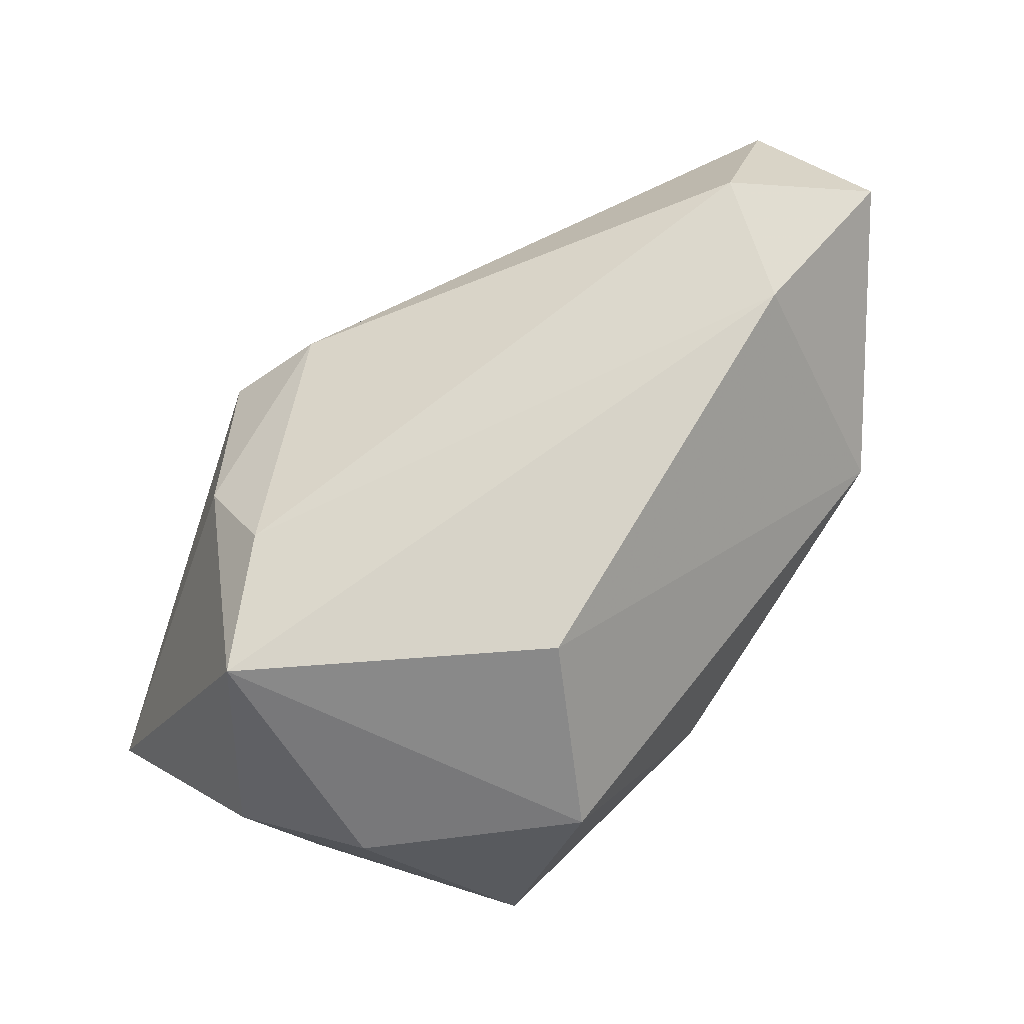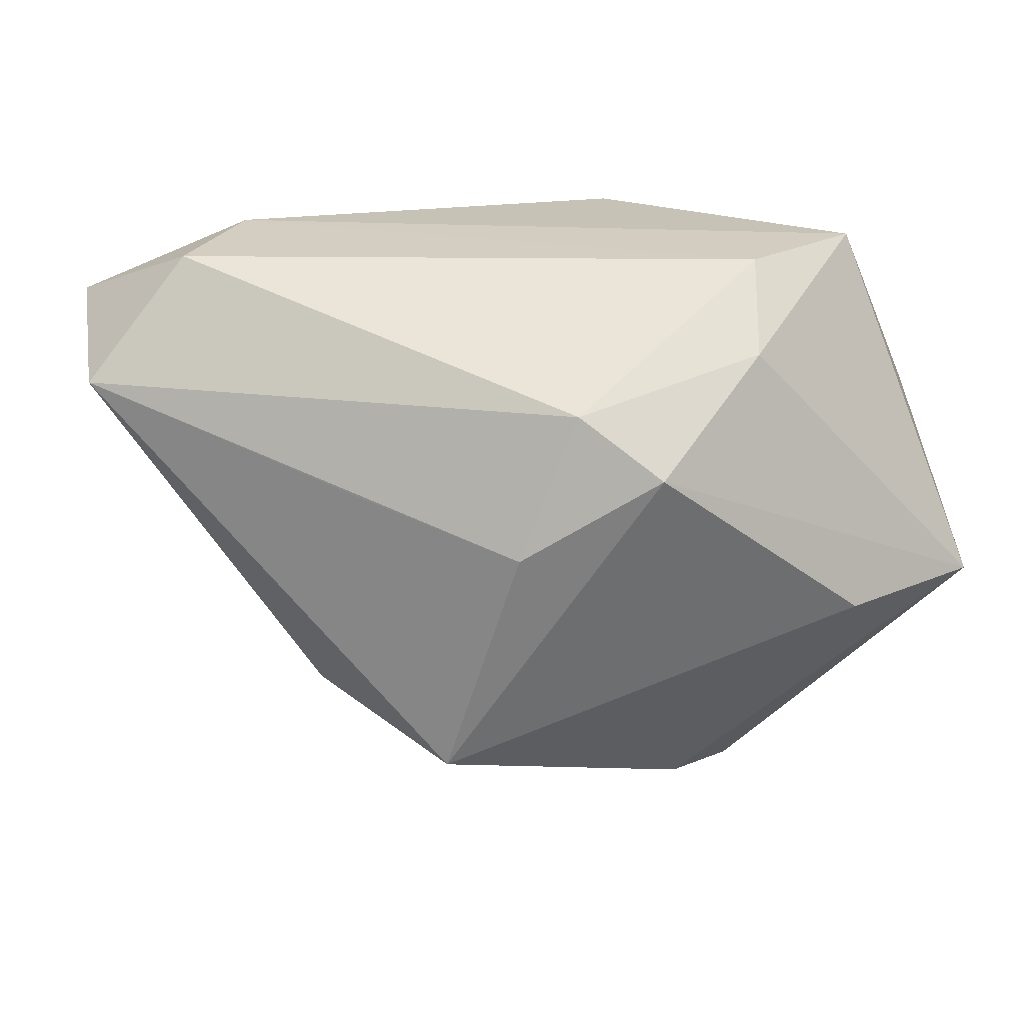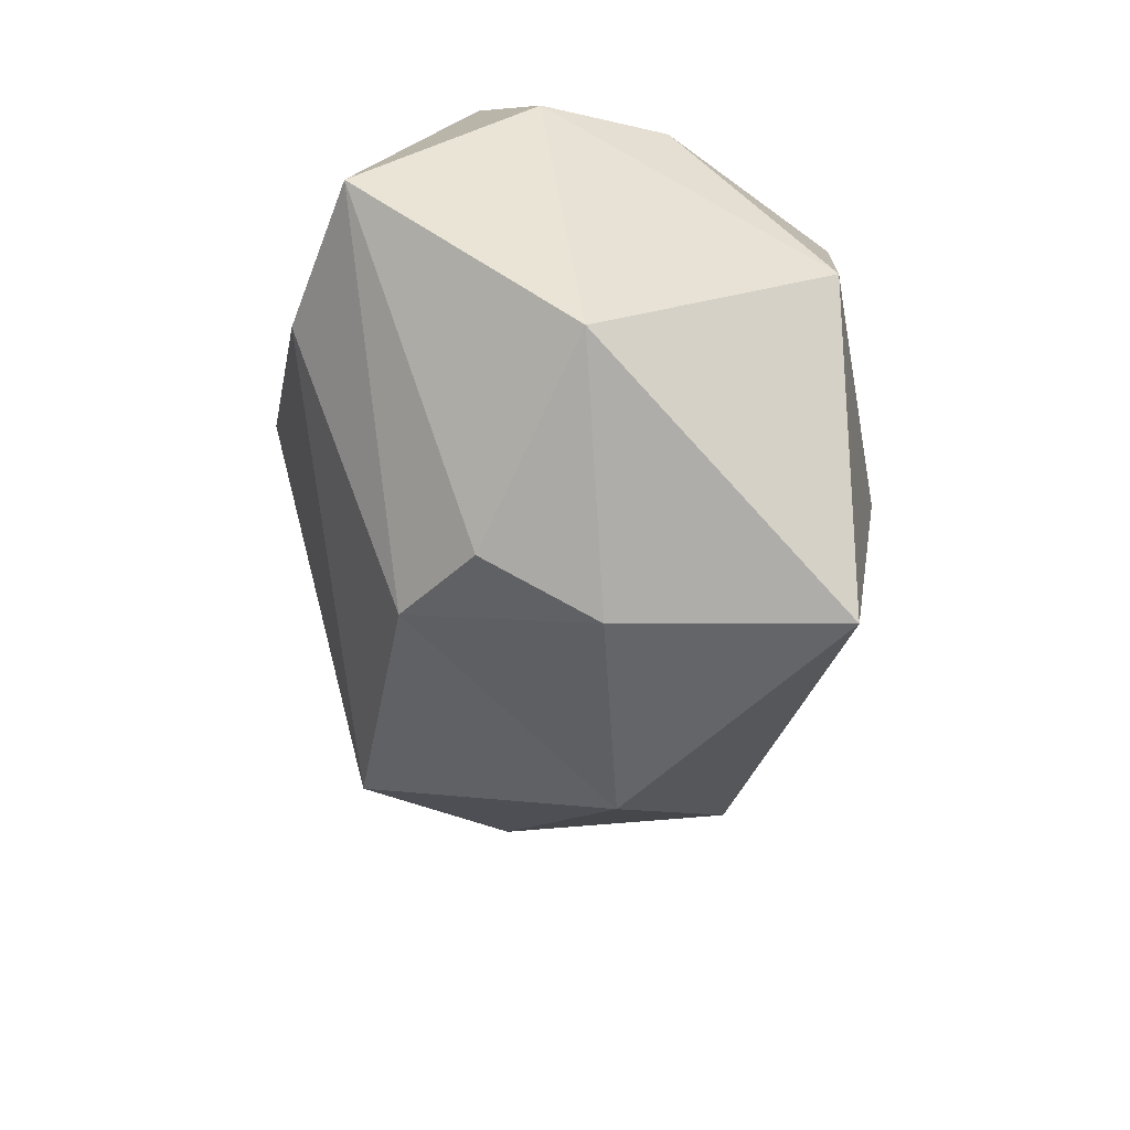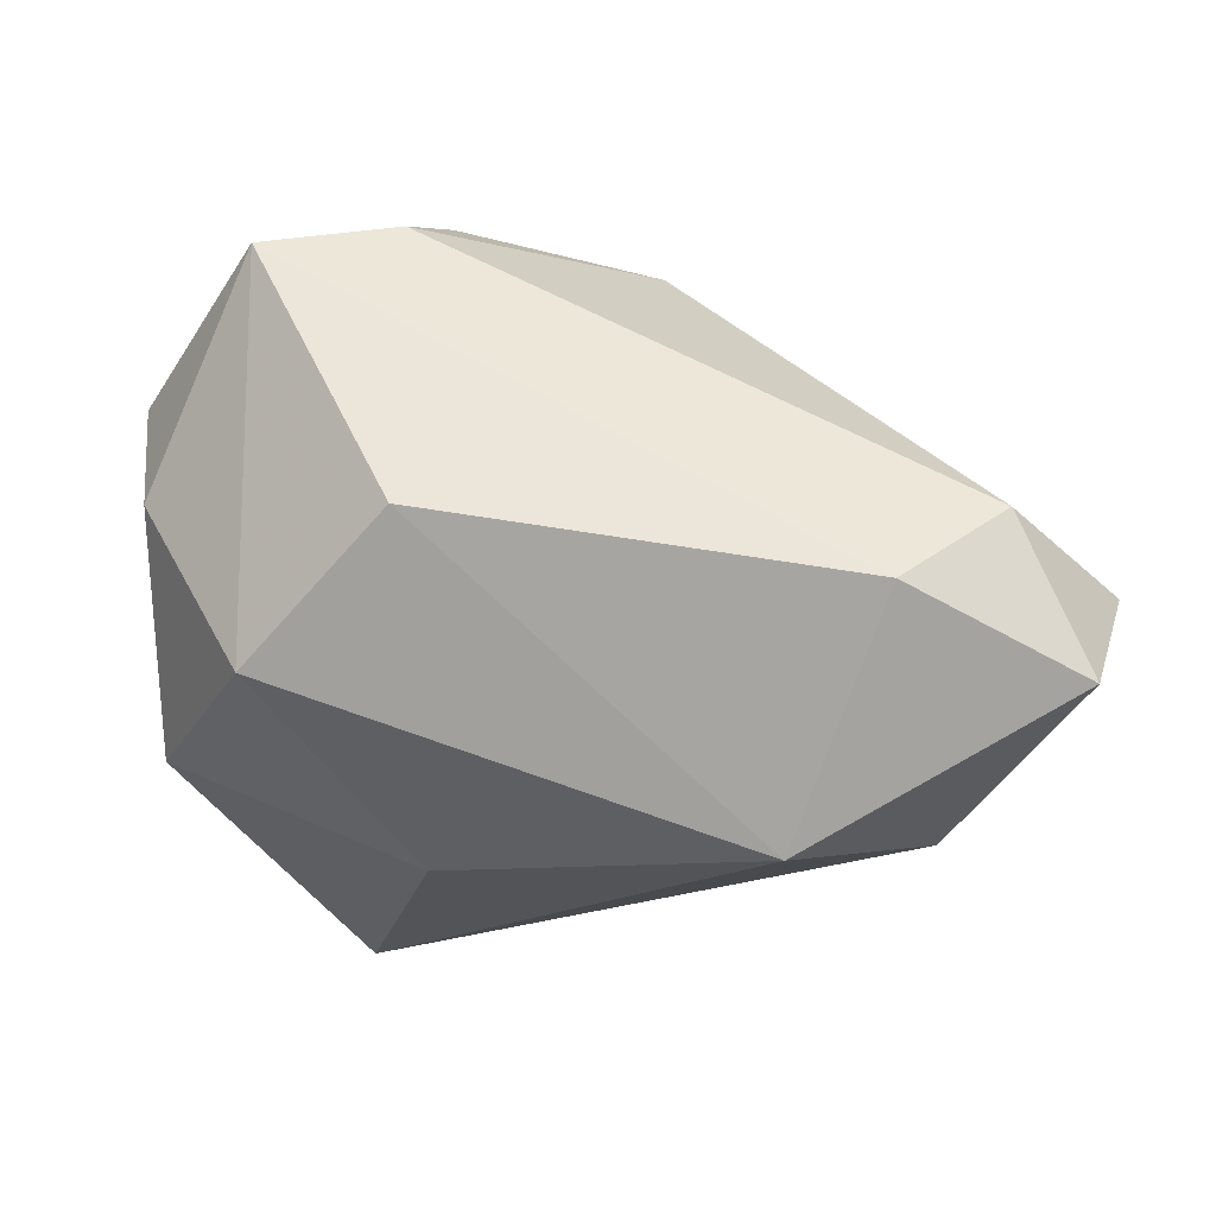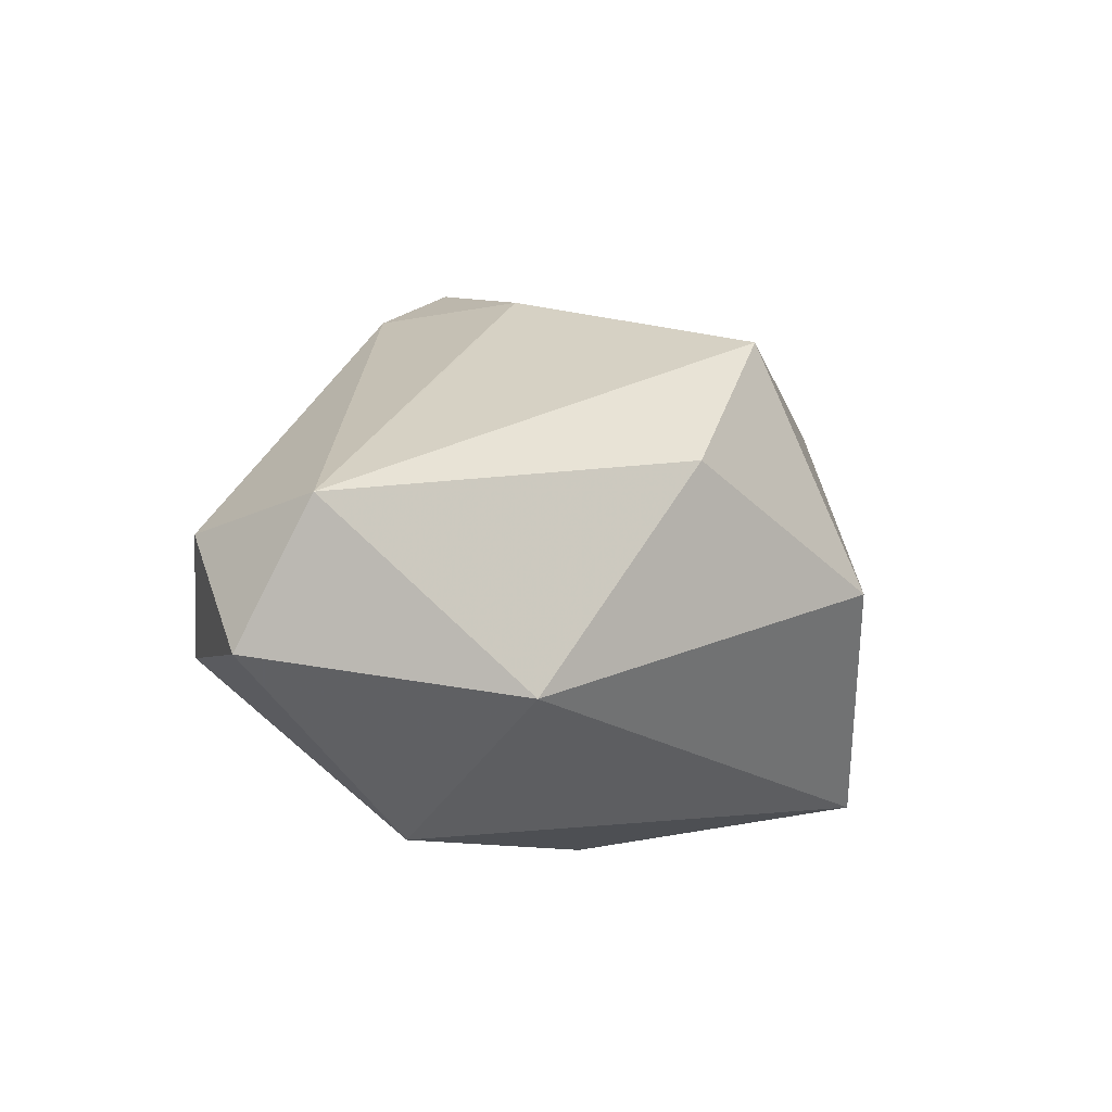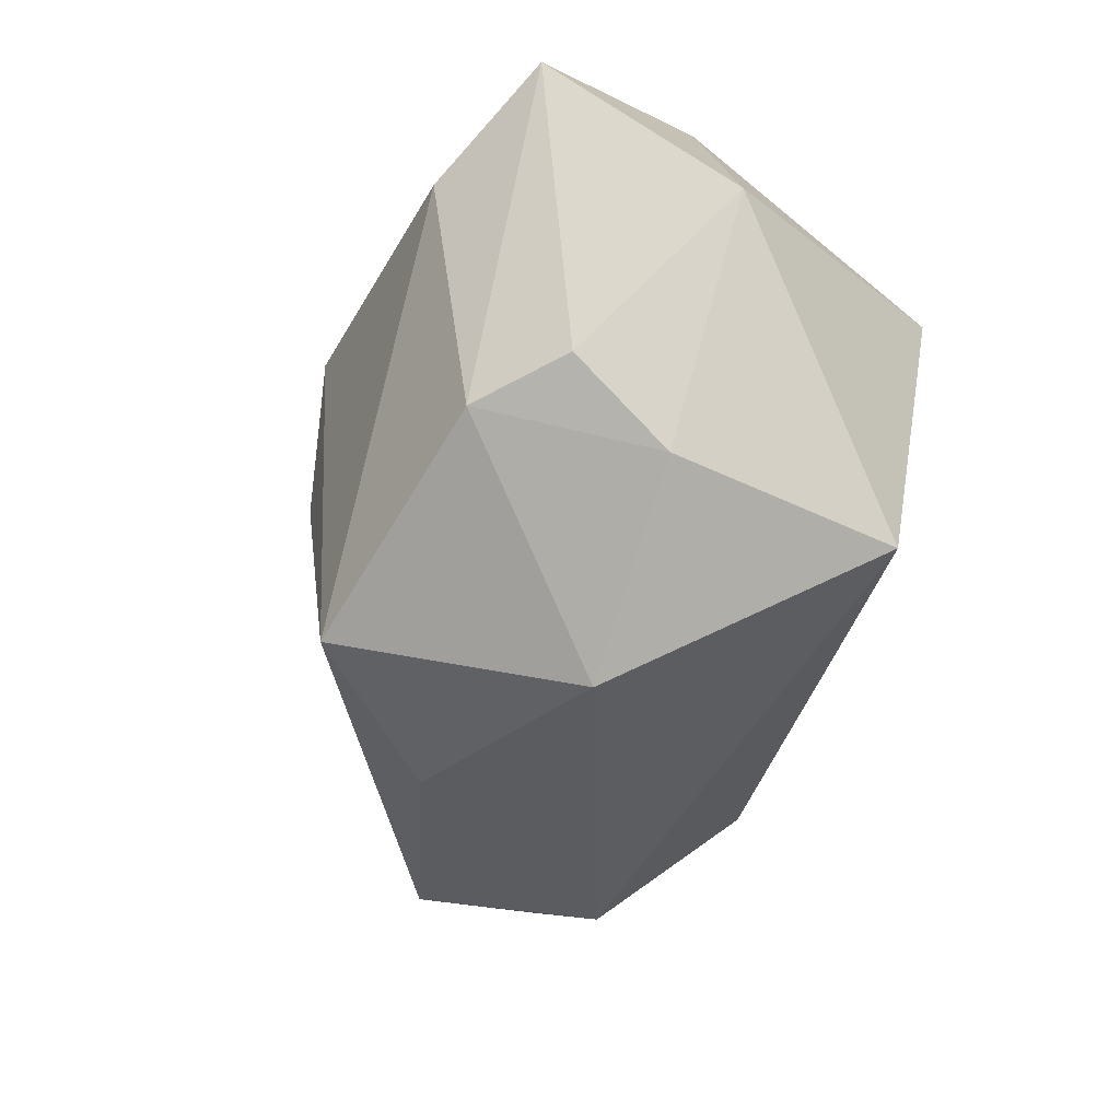
<metadata>
{"format":"obj","ext":"obj","renderer":"f3d","projection":"perspective","resolution":1024,"background":"white","views":[{"elev":76.7,"azim":123.9,"up":"+Y"},{"elev":19.3,"azim":-14.4,"up":"+Y"},{"elev":-52.1,"azim":88.8,"up":"+Y"},{"elev":55.3,"azim":-167.1,"up":"+Y"},{"elev":-8.9,"azim":-86.5,"up":"+Z"},{"elev":-78.9,"azim":67.8,"up":"+Y"}]}
</metadata>
<code>
v 0.01675 0.02854 0.01775
v 0.002309 0.009957 0.03269
v -0.02779 0.009928 -0.02835
v 0.03973 0.01067 0.005457
v -0.03273 0.02943 -0.01151
v -0.05177 0.01532 0.0007615
v 0.02935 0.02943 0.01199
v 0.01312 -0.03514 -0.0008525
v -0.05059 0.02236 -0.01322
v -0.02884 -0.01825 0.007656
v -0.009579 -0.03479 -0.002764
v -0.04092 0.02803 -0.001085
v 0.03086 -0.004772 -0.02262
v 0.009406 -0.02979 0.0175
v -0.005229 0.01586 0.0278
v 0.009517 0.02943 -0.01338
v 0.02556 -0.007319 0.02838
v -0.01781 -0.02377 0.02193
v 0.03698 -0.02419 0.00129
v 0.03547 0.01339 -0.007096
v 0.01788 -0.03177 0.01049
v 0.01267 -0.03404 -0.02345
v -0.01146 0.001066 0.02817
v 0.01466 0.02041 0.02551
v -0.04025 -0.003358 -0.01626
v -0.02621 0.006047 0.01813
v 0.02104 0.01602 -0.02424
v 0.004111 -0.004744 -0.02835
v 0.04065 -0.006287 0.023
f 25 3 22
f 9 3 25
f 11 25 22
f 10 11 18
f 25 11 10
f 27 3 16
f 29 21 19
f 22 13 19
f 19 4 29
f 13 4 19
f 18 11 14
f 14 17 18
f 14 21 29
f 29 17 14
f 8 11 22
f 22 19 8
f 8 19 21
f 21 14 8
f 8 14 11
f 29 4 7
f 7 27 16
f 20 4 13
f 13 27 20
f 20 7 4
f 27 7 20
f 28 13 22
f 28 27 13
f 22 3 28
f 3 27 28
f 9 12 5
f 16 3 5
f 5 3 9
f 5 7 16
f 15 12 6
f 6 12 9
f 6 10 18
f 9 25 6
f 25 10 6
f 29 7 24
f 15 6 23
f 2 17 29
f 29 24 2
f 2 24 15
f 15 23 2
f 18 17 2
f 2 23 18
f 1 24 7
f 1 5 12
f 7 5 1
f 1 12 15
f 15 24 1
f 26 6 18
f 18 23 26
f 26 23 6

</code>
